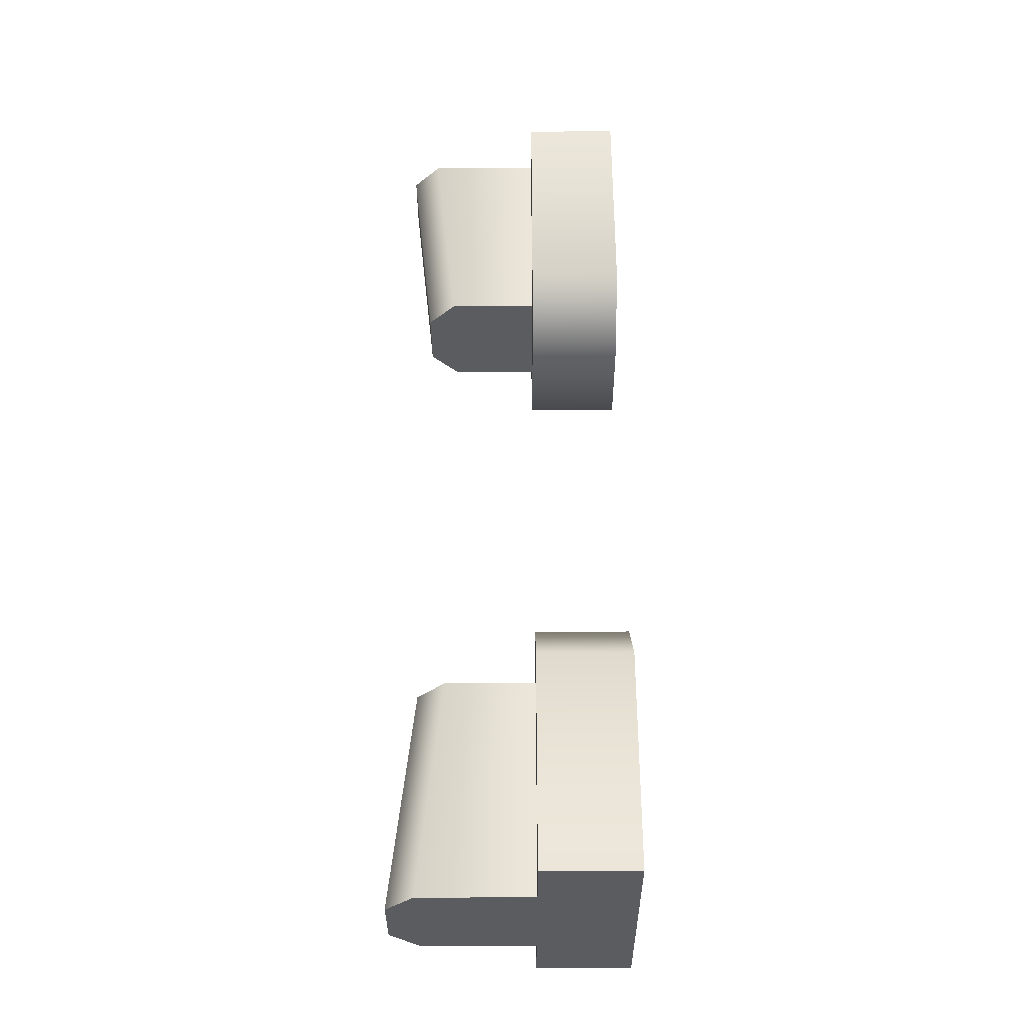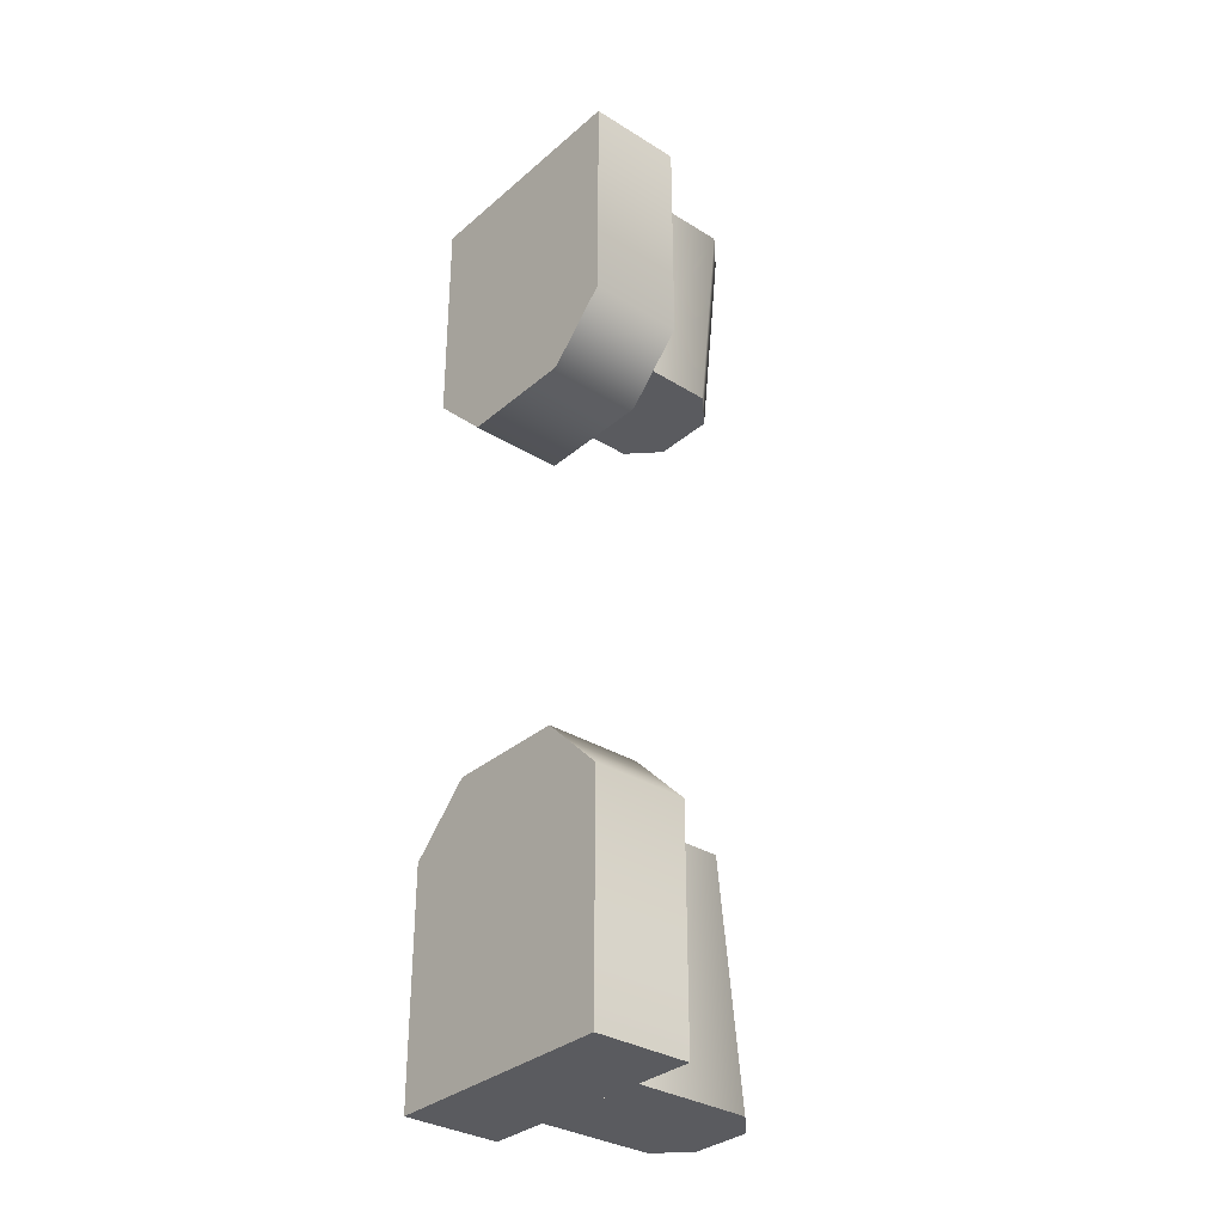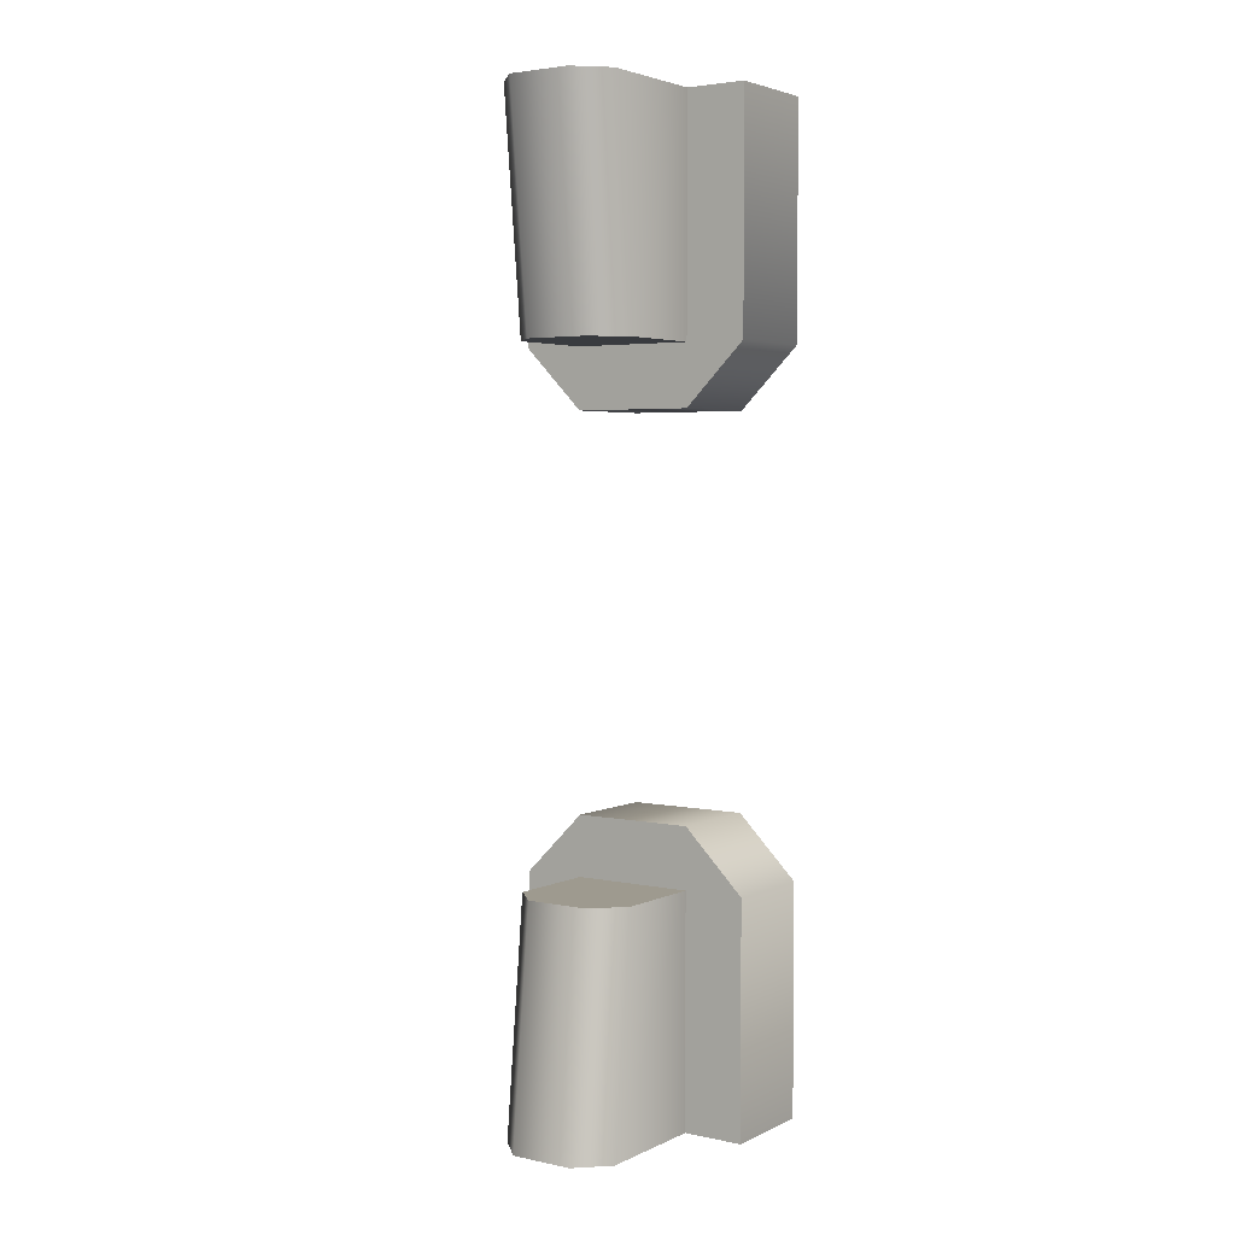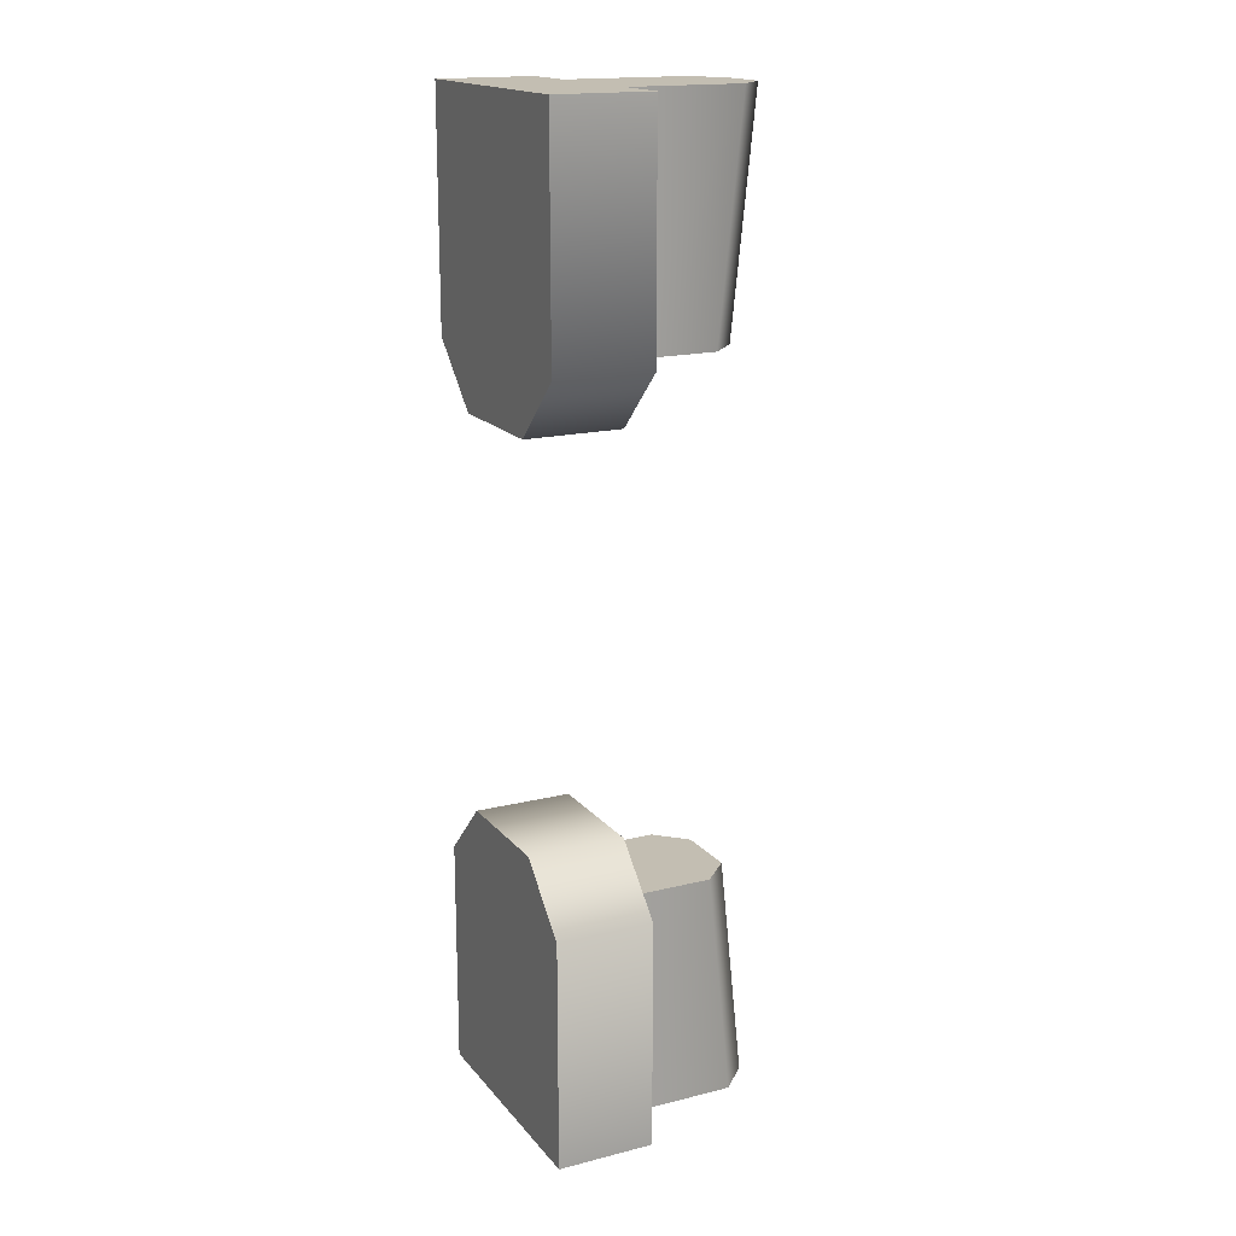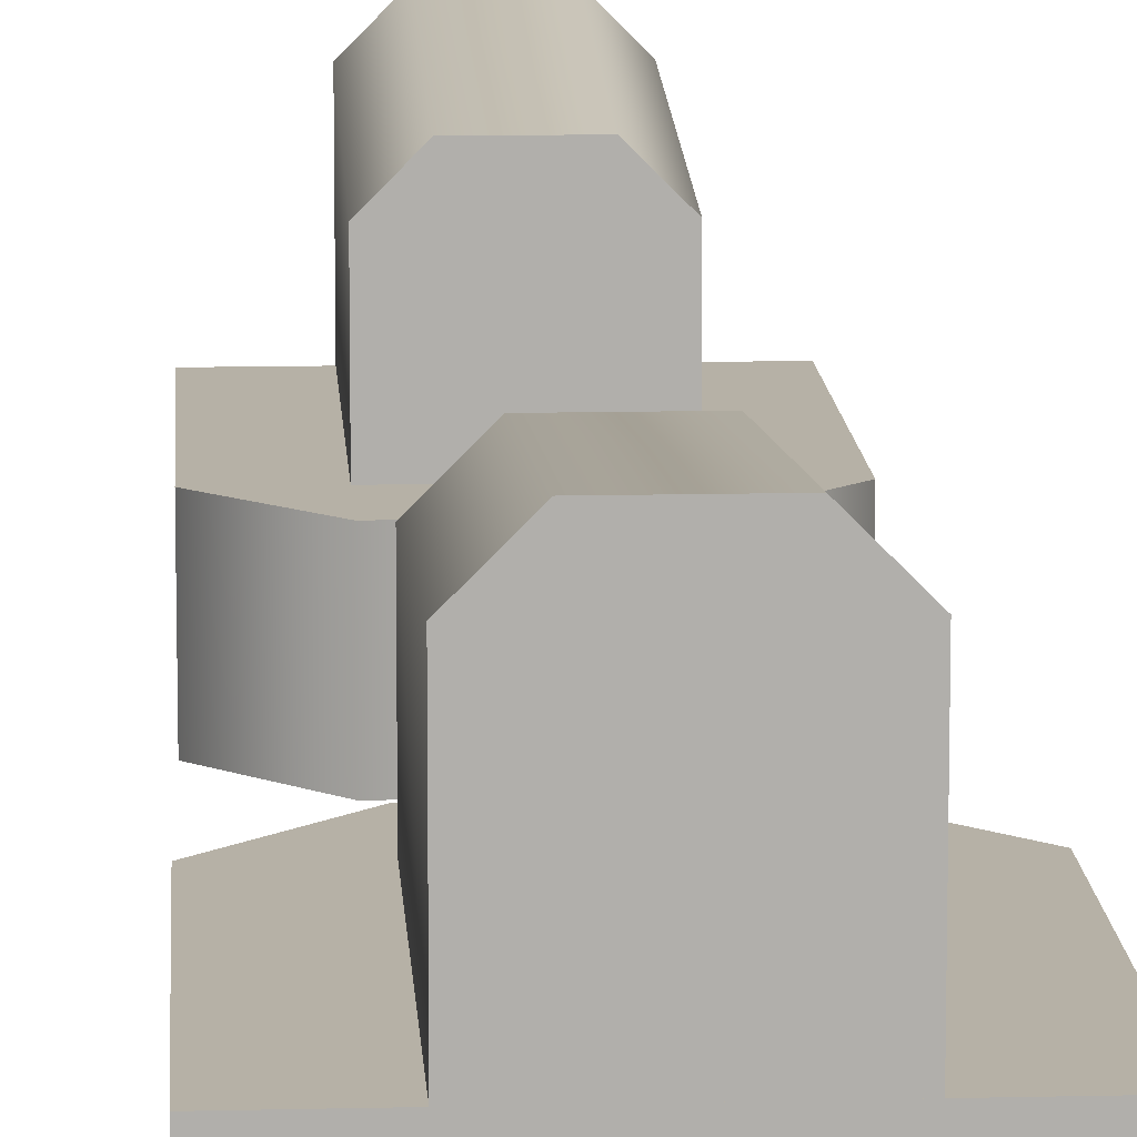
<metadata>
{"format":"obj","ext":"obj","renderer":"f3d","projection":"perspective","resolution":1024,"background":"white","views":[{"elev":-35.1,"azim":-89.7,"up":"+Z"},{"elev":-32.9,"azim":49.5,"up":"+Z"},{"elev":3.7,"azim":-145.4,"up":"+Z"},{"elev":17.4,"azim":63.6,"up":"+Z"},{"elev":12.1,"azim":176.7,"up":"+Y"}]}
</metadata>
<code>
g hedge-gate
v 0.25 0 -0.5 1 1 1
v 0.5 0 -0.5 1 1 1
v 0.25 0.1 -0.5 1 1 1
v 0.5 0.1 -0.5 1 1 1
v 0.4375 0 -0.2 1 1 1
v 0.3125 0 -0.2 1 1 1
v 0.4375 0.1 -0.2 1 1 1
v 0.3125 0.1 -0.2 1 1 1
v 0.25 0 -0.2625 1 1 1
v 0.25 0.1 -0.2625 1 1 1
v 0.5 0.1 -0.2625 1 1 1
v 0.5 0 -0.2625 1 1 1
v 0.25 0 0.2625 1 1 1
v 0.25 0.1 0.2625 1 1 1
v 0.25 0 0.5 1 1 1
v 0.25 0.1 0.5 1 1 1
v 0.5 0.1 0.2625 1 1 1
v 0.5 0 0.2625 1 1 1
v 0.5 0.1 0.5 1 1 1
v 0.5 0 0.5 1 1 1
v 0.3125 0 0.2 1 1 1
v 0.4375 0 0.2 1 1 1
v 0.3125 0.1 0.2 1 1 1
v 0.4375 0.1 0.2 1 1 1
v 0.4375 0.22 -0.5 1 1 1
v 0.4375 0.1 -0.5 1 1 1
v 0.4375 0.195 -0.2625 1 1 1
v 0.4375 0.1 -0.2625 1 1 1
v 0.3125 0.1 -0.5 1 1 1
v 0.3125 0.22 -0.5 1 1 1
v 0.3125 0.1 -0.2625 1 1 1
v 0.3125 0.195 -0.2625 1 1 1
v 0.4075 0.25 -0.5 1 1 1
v 0.4075 0.225 -0.2625 1 1 1
v 0.3425 0.25 -0.5 1 1 1
v 0.3425 0.225 -0.2625 1 1 1
v 0.4075 0.225 0.2625 1 1 1
v 0.4375 0.195 0.2625 1 1 1
v 0.4075 0.25 0.5 1 1 1
v 0.4375 0.22 0.5 1 1 1
v 0.4375 0.1 0.2625 1 1 1
v 0.4375 0.1 0.5 1 1 1
v 0.3125 0.1 0.5 1 1 1
v 0.3125 0.22 0.5 1 1 1
v 0.3425 0.25 0.5 1 1 1
v 0.3425 0.225 0.2625 1 1 1
v 0.3125 0.1 0.2625 1 1 1
v 0.3125 0.195 0.2625 1 1 1
f 3 2 1
f 2 3 4
f 7 6 5
f 6 7 8
f 9 3 1
f 3 9 10
f 11 2 4
f 2 11 12
f 5 2 12
f 2 5 1
f 1 5 6
f 1 6 9
f 15 14 13
f 14 15 16
f 19 18 17
f 18 19 20
f 19 15 20
f 15 19 16
f 23 22 21
f 22 23 24
f 15 18 20
f 18 15 22
f 22 15 21
f 21 15 13
f 3 11 4
f 11 3 7
f 7 3 8
f 8 3 10
f 24 19 17
f 19 24 16
f 16 24 23
f 16 23 14
f 6 10 9
f 10 6 8
f 7 12 11
f 12 7 5
f 17 22 24
f 22 17 18
f 13 23 21
f 23 13 14
f 27 26 25
f 26 27 28
f 31 30 29
f 30 31 32
f 35 34 33
f 34 35 36
f 27 31 28
f 31 27 32
f 32 27 34
f 32 34 36
f 39 38 37
f 38 39 40
f 32 35 30
f 35 32 36
f 30 26 29
f 26 30 25
f 25 30 35
f 25 35 33
f 40 41 38
f 41 40 42
f 40 43 42
f 43 40 44
f 44 40 39
f 44 39 45
f 46 39 37
f 39 46 45
f 48 41 47
f 41 48 38
f 38 48 46
f 38 46 37
f 43 48 47
f 48 43 44
f 44 46 48
f 46 44 45
f 33 27 25
f 27 33 34
g hedge-gate
f 3 2 1
f 2 3 4
f 7 6 5
f 6 7 8
f 9 3 1
f 3 9 10
f 11 2 4
f 2 11 12
f 5 2 12
f 2 5 1
f 1 5 6
f 1 6 9
f 15 14 13
f 14 15 16
f 19 18 17
f 18 19 20
f 19 15 20
f 15 19 16
f 23 22 21
f 22 23 24
f 15 18 20
f 18 15 22
f 22 15 21
f 21 15 13
f 3 11 4
f 11 3 7
f 7 3 8
f 8 3 10
f 24 19 17
f 19 24 16
f 16 24 23
f 16 23 14
f 6 10 9
f 10 6 8
f 7 12 11
f 12 7 5
f 17 22 24
f 22 17 18
f 13 23 21
f 23 13 14
f 27 26 25
f 26 27 28
f 31 30 29
f 30 31 32
f 35 34 33
f 34 35 36
f 27 31 28
f 31 27 32
f 32 27 34
f 32 34 36
f 39 38 37
f 38 39 40
f 32 35 30
f 35 32 36
f 30 26 29
f 26 30 25
f 25 30 35
f 25 35 33
f 40 41 38
f 41 40 42
f 40 43 42
f 43 40 44
f 44 40 39
f 44 39 45
f 46 39 37
f 39 46 45
f 48 41 47
f 41 48 38
f 38 48 46
f 38 46 37
f 43 48 47
f 48 43 44
f 44 46 48
f 46 44 45
f 33 27 25
f 27 33 34

</code>
